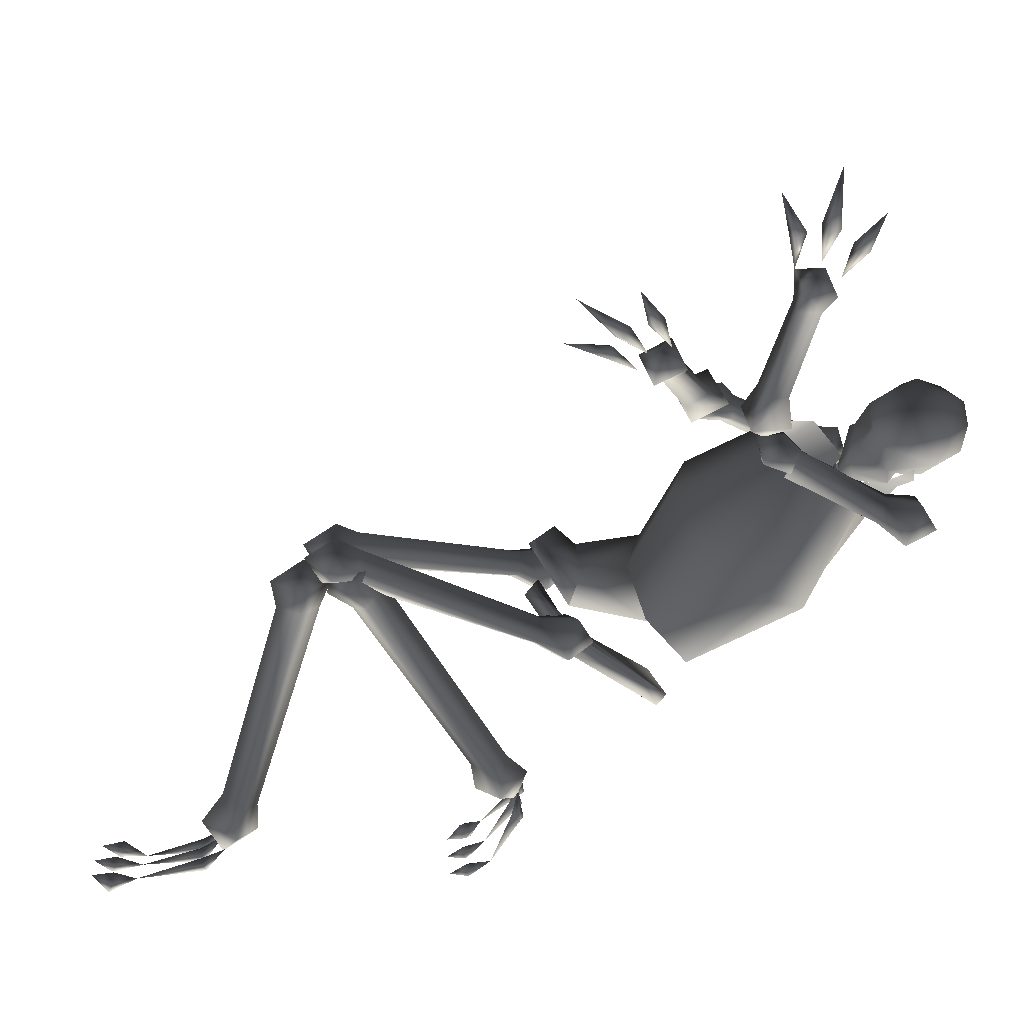
<metadata>
{"format":"obj","ext":"obj","renderer":"f3d","projection":"perspective","resolution":1024,"background":"white","views":[{"elev":33.5,"azim":3.8,"up":"+Z"}]}
</metadata>
<code>
v 0.4953 0.05146 0.2983
v 0.5404 0.05898 0.2992
v 0.4999 0.04861 0.3092
v 0.05362 0.199 0.1061
v 0.02853 0.1604 0.1039
v 0.08699 0.2153 0.06175
v 0.09907 0.1843 0.02625
v 0.08099 0.1438 -0.01054
v 0.03387 0.1301 0.08565
v 0.08099 0.1438 -0.01054
v 0.2104 0.1838 -0.06505
v 0.2401 0.2591 -0.03433
v 0.2026 0.2884 0.03809
v 0.08699 0.2153 0.06175
v 0.03387 0.1301 0.08565
v 0.02853 0.1604 0.1039
v 0.01407 0.1682 0.09108
v 0.08099 0.1438 -0.01054
v 0.07645 0.2085 0.005234
v 0.2104 0.1838 -0.06505
v 0.05362 0.199 0.1061
v 0.2245 0.272 -0.04582
v 0.08699 0.2153 0.06175
v 0.2026 0.2884 0.03809
v 0.2401 0.2591 -0.03433
v 0.4774 0.07704 0.3134
v 0.4823 0.07377 0.3241
v 0.5047 0.1102 0.3294
v 0.1436 0.03553 0.5328
v 0.1372 0.02689 0.5165
v 0.1813 0.0612 0.4795
v 0.1313 0.04334 0.5097
v 0.07184 0.01944 0.5448
v 0.1436 0.03553 0.5328
v 0.1367 0.05239 0.5261
v 0.07184 0.01944 0.5448
v 0.1813 0.0612 0.4795
v 0.1681 0.02209 0.5741
v 0.1573 0.01009 0.5613
v 0.1951 0.04778 0.5155
v 0.1457 0.02525 0.5562
v 0.09076 -0.01942 0.6388
v 0.1681 0.02209 0.5741
v 0.1554 0.03753 0.5694
v 0.09076 -0.01942 0.6388
v 0.1951 0.04778 0.5155
v 0.5007 0.3017 0.2483
v 0.5179 0.3044 0.1939
v 0.4701 0.3452 0.2114
v 0.4896 0.2462 0.2103
v 0.4492 0.2886 0.256
v 0.445 0.2572 0.2336
v 0.5179 0.3044 0.1939
v 0.4665 0.2959 0.1684
v 0.4896 0.2462 0.2103
v 0.4284 0.2851 0.2075
v 0.431 0.3153 0.2354
v 0.3307 0.2458 0.3337
v 0.3301 0.2199 0.3054
v 0.3013 0.2656 0.3012
v 0.3097 0.2404 0.291
v 0.445 0.2572 0.2336
v 0.3301 0.2199 0.3054
v 0.3049 0.1956 0.3262
v 0.2681 0.2259 0.2997
v 0.2669 0.2236 0.3514
v 0.2754 0.2657 0.3331
v 0.3123 0.2671 0.3084
v 0.3049 0.1956 0.3262
v 0.3106 0.236 0.3621
v 0.2669 0.2236 0.3514
v 0.3983 0.05632 0.6579
v 0.401 0.05456 0.7261
v 0.4114 0.03805 0.7258
v 0.3864 0.04599 0.7178
v 0.3713 0.03603 0.7886
v 0.3713 0.03603 0.7886
v 0.396 0.02901 0.718
v 0.4114 0.03805 0.7258
v 0.3983 0.05632 0.6579
v 0.4108 0.04375 0.3986
v 0.3714 0.07027 0.367
v 0.3995 0.1093 0.4133
v 0.4036 0.04591 0.4518
v 0.3503 0.02161 0.4049
v 0.3995 0.1093 0.4133
v 0.3714 0.07027 0.367
v 0.3351 0.08519 0.4096
v 0.3576 0.07109 0.4584
v 0.3684 0.03147 0.4556
v 0.3973 0.08373 0.4579
v 0.3994 0.05206 0.6121
v 0.4276 0.06498 0.603
v 0.4452 0.0736 0.6386
v 0.3983 0.05632 0.6579
v 0.44 0.03318 0.6734
v 0.4107 0.006234 0.649
v 0.4038 0.02063 0.6076
v 0.4405 0.02894 0.6037
v 0.3973 0.08373 0.4579
v 0.4276 0.06498 0.603
v 0.44 0.03318 0.6734
v 0.4604 0.02176 0.633
v 0.4452 0.0736 0.6386
v 0.5319 0.1124 0.2343
v 0.4433 0.0947 0.08804
v 0.5557 0.1441 0.2086
v 0.4458 0.008763 0.09929
v 0.5081 0.06374 0.2617
v 0.3891 -0.04825 0.1496
v 0.1728 0.105 0.09912
v 0.2056 0.01001 0.06509
v 0.2831 -0.0004785 0.2126
v 0.2701 -0.02613 0.01281
v 0.2887 0.08806 -0.01575
v 0.2368 0.2619 0.02588
v 0.3491 0.2982 0.1654
v 0.4167 0.2603 0.1107
v 0.1828 0.2075 0.07405
v 0.2574 0.2221 0.2227
v 0.2378 0.106 0.2415
v 0.4045 0.05151 0.3165
v 0.4771 0.04015 0.2988
v 0.3872 0.1192 0.3297
v 0.3885 0.19 0.3227
v 0.4337 0.1774 0.09179
v 0.4703 0.1413 0.05518
v 0.3064 0.1266 -0.03866
v 0.2807 0.158 -0.01258
v 0.4565 0.2191 0.3069
v 0.4916 0.2066 0.2682
v 0.526 0.1662 0.2364
v -0.0506 0.04925 -0.4354
v -0.07926 0.05776 -0.4798
v -0.08693 0.06372 -0.4634
v -0.08388 0.04393 -0.4719
v -0.116 0.05821 -0.4834
v -0.116 0.05821 -0.4834
v -0.0923 0.04944 -0.4557
v -0.08693 0.06372 -0.4634
v -0.0506 0.04925 -0.4354
v -0.06094 0.09123 -0.4289
v -0.08011 0.106 -0.4761
v -0.0903 0.1139 -0.4544
v -0.08625 0.08758 -0.4657
v -0.1184 0.09572 -0.4773
v -0.1184 0.09572 -0.4773
v -0.09744 0.0949 -0.4441
v -0.0903 0.1139 -0.4544
v -0.06094 0.09123 -0.4289
v 0.009091 0.05974 -0.294
v 0.01402 0.07108 -0.3432
v 0.00163 0.0775 -0.3358
v 0.00655 0.05902 -0.3416
v -0.06094 0.09123 -0.4289
v -0.06094 0.09123 -0.4289
v -0.006191 0.06514 -0.3349
v 0.00163 0.0775 -0.3358
v 0.009091 0.05974 -0.294
v 0.0007765 0.03789 -0.2927
v 0.01192 0.04767 -0.3492
v -0.00105 0.05334 -0.3422
v 0.005393 0.03513 -0.3472
v -0.0506 0.04925 -0.4354
v -0.0506 0.04925 -0.4354
v -0.007895 0.04045 -0.3409
v -0.00105 0.05334 -0.3422
v 0.0007765 0.03789 -0.2927
v -0.6566 -0.006043 -0.4472
v -0.6634 0.0009606 -0.464
v -0.6176 0.005941 -0.4642
v -0.6612 0.0152 -0.4534
v -0.6908 -0.002896 -0.4385
v -0.6566 -0.006043 -0.4472
v -0.655 0.008631 -0.436
v -0.6908 -0.002896 -0.4385
v -0.6176 0.005941 -0.4642
v -0.6611 -0.0478 -0.4438
v -0.6676 -0.04114 -0.4598
v -0.6166 -0.03138 -0.4505
v -0.6655 -0.02759 -0.4498
v -0.6953 -0.04375 -0.4351
v -0.6611 -0.0478 -0.4438
v -0.6595 -0.03384 -0.4332
v -0.6953 -0.04375 -0.4351
v -0.6166 -0.03138 -0.4505
v -0.6559 -0.09862 -0.4403
v -0.6646 -0.08976 -0.4616
v -0.6181 -0.07435 -0.4427
v -0.6617 -0.07175 -0.4482
v -0.6918 -0.08174 -0.433
v -0.6559 -0.09862 -0.4403
v -0.6539 -0.08006 -0.4262
v -0.6918 -0.08174 -0.433
v -0.6181 -0.07435 -0.4427
v -0.5093 -0.05789 -0.4252
v -0.5062 -0.05059 -0.4387
v -0.4747 -0.04009 -0.4009
v -0.5104 -0.03892 -0.4309
v -0.6181 -0.07435 -0.4427
v -0.5093 -0.05789 -0.4252
v -0.5142 -0.04594 -0.4175
v -0.6181 -0.07435 -0.4427
v -0.4747 -0.04009 -0.4009
v -0.5161 -0.03366 -0.425
v -0.5124 -0.02708 -0.4388
v -0.4799 -0.0186 -0.3916
v -0.5157 -0.01487 -0.4314
v -0.6166 -0.03138 -0.4505
v -0.5161 -0.03366 -0.425
v -0.5202 -0.02111 -0.4178
v -0.6166 -0.03138 -0.4505
v -0.4799 -0.0186 -0.3916
v -0.3239 -0.002259 0.09664
v -0.3287 0.0426 0.1316
v -0.3814 0.02759 0.0978
v -0.3745 0.02598 0.04963
v -0.3447 0.07884 0.09107
v -0.2881 0.05099 0.08939
v -0.3287 0.0426 0.1316
v -0.3239 -0.002259 0.09664
v -0.3071 0.04059 0.04517
v -0.3492 0.06309 0.04817
v -0.3325 0.003611 0.05303
v -0.4229 0.00292 -0.3362
v -0.4395 -0.03228 -0.319
v -0.4482 -0.06205 -0.3604
v -0.4249 -0.001533 -0.3856
v -0.4808 -0.0231 -0.419
v -0.4775 0.03518 -0.3689
v -0.4564 0.02673 -0.3267
v -0.4768 -0.008235 -0.3078
v -0.3325 0.003611 0.05303
v -0.4395 -0.03228 -0.319
v -0.4482 -0.06205 -0.3604
v -0.5123 -0.02518 -0.3546
v -0.4808 -0.0231 -0.419
v 0.2172 0.02692 0.5877
v 0.2063 0.01426 0.579
v 0.2295 0.05103 0.5253
v 0.1934 0.0267 0.5764
v 0.1809 -0.002686 0.6465
v 0.2172 0.02692 0.5877
v 0.2035 0.03954 0.5857
v 0.1809 -0.002686 0.6465
v 0.2295 0.05103 0.5253
v 0.535 0.1502 0.3599
v 0.5267 0.146 0.328
v 0.5047 0.1102 0.3294
v 0.5134 0.1182 0.3701
v 0.5375 0.1326 0.3841
v 0.435 0.04457 0.6758
v 0.4471 0.04013 0.7449
v 0.4575 0.02374 0.7381
v 0.4299 0.03092 0.742
v 0.4524 0.006392 0.8456
v 0.4524 0.006392 0.8456
v 0.4396 0.01391 0.736
v 0.4575 0.02374 0.7381
v 0.435 0.04457 0.6758
v 0.4833 0.006174 0.7113
v 0.4646 0.03885 0.6561
v 0.4994 0.01568 0.7097
v 0.4756 0.02101 0.7199
v 0.5166 -0.003206 0.7805
v 0.5166 -0.003206 0.7805
v 0.4914 0.02988 0.7192
v 0.4994 0.01568 0.7097
v 0.4646 0.03885 0.6561
v 0.1019 -0.0154 0.07922
v 0.1264 -0.004428 0.02823
v 0.08008 0.04105 0.04649
v 0.04769 -0.01809 0.07937
v 0.09018 -0.05933 0.03221
v 0.08008 0.04105 0.04649
v 0.1264 -0.004428 0.02823
v 0.07811 -0.005832 -0.004844
v 0.03326 -0.01227 0.02831
v 0.04086 -0.04509 0.05266
v 0.03745 0.01467 0.06042
v -0.2545 -0.004266 0.1221
v -0.2391 0.02764 0.1609
v -0.2846 0.03656 0.1695
v -0.2947 -0.004643 0.1211
v -0.319 -0.01402 0.1735
v -0.2717 -0.05025 0.156
v -0.2349 -0.03256 0.1476
v -0.2334 -0.01049 0.1909
v 0.03745 0.01467 0.06042
v -0.2391 0.02764 0.1609
v -0.319 -0.01402 0.1735
v -0.2688 -0.01507 0.2127
v -0.2846 0.03656 0.1695
v 0.1002 0.04947 0.009576
v 0.2114 0.07412 -0.07861
v 0.0814 0.09738 -0.01628
v 0.2424 -0.005899 -0.06711
v 0.2056 -0.05257 -0.004091
v 0.08878 0.01056 0.03643
v 0.02947 0.0525 0.09057
v 0.0814 0.09738 -0.01628
v 0.03425 0.08637 0.08024
v 0.08878 0.01056 0.03643
v 0.05523 0.01499 0.0833
v 0.007118 0.012 -0.2951
v 0.01617 0.02146 -0.3539
v 0.002686 0.02633 -0.3473
v 0.01062 0.008518 -0.3516
v -0.03825 0.01307 -0.4476
v -0.03825 0.01307 -0.4476
v -0.003148 0.01299 -0.3457
v 0.002686 0.02633 -0.3473
v 0.007118 0.012 -0.2951
v -0.03825 0.01307 -0.4476
v -0.06985 0.01654 -0.4817
v -0.0779 0.0228 -0.4646
v -0.07471 0.002001 -0.4735
v -0.107 0.01818 -0.4846
v -0.107 0.01818 -0.4846
v -0.08355 0.007788 -0.4565
v -0.0779 0.0228 -0.4646
v -0.03825 0.01307 -0.4476
v -0.5178 -0.006182 -0.4286
v -0.5134 -0.0003852 -0.4425
v -0.4778 0.007876 -0.3953
v -0.5158 0.01229 -0.4355
v -0.6176 0.005941 -0.4642
v -0.5178 -0.006182 -0.4286
v -0.4778 0.007876 -0.3953
v -0.5209 0.00688 -0.4218
v -0.6176 0.005941 -0.4642
v 0.5774 0.07347 0.2852
v 0.5404 0.05898 0.2992
v 0.5621 0.07919 0.2592
v 0.5988 0.05892 0.3061
v 0.5689 0.03877 0.3233
v 0.5975 0.04687 0.3336
v 0.518 0.06839 0.2569
v 0.4953 0.05146 0.2983
v 0.4677 0.06695 0.2792
v 0.4836 0.05525 0.3179
v 0.4774 0.07704 0.3134
v 0.4796 0.05894 0.3068
v 0.4823 0.07377 0.3241
v 0.4999 0.04861 0.3092
v 0.4823 0.1194 0.2869
v 0.5123 0.1505 0.3013
v 0.03425 0.08637 0.08024
v 0.0814 0.09738 -0.01628
v 0.01513 0.04783 0.07619
v 0.07801 0.03069 -0.01677
v 0.2114 0.07412 -0.07861
v 0.227 -0.01589 -0.08143
v 0.2424 -0.005899 -0.06711
v 0.2056 -0.05257 -0.004091
v 0.02947 0.0525 0.09057
v 0.05523 0.01499 0.0833
v 0.08878 0.01056 0.03643
v 0.5576 0.06034 0.2798
v 0.6055 0.07544 0.2685
v 0.5464 0.04082 0.2447
v 0.4139 0.06625 0.3145
v 0.5444 0.004344 0.2636
v 0.4042 0.03951 0.316
v 0.4269 0.04912 0.3573
v 0.5911 0.03934 0.2116
v 0.6371 0.0226 0.2427
v 0.5875 -0.01965 0.24
v 0.6104 0.01163 0.2919
v 0.6371 0.0226 0.2427
v 0.6055 0.07544 0.2685
v 0.5576 0.06034 0.2798
v 0.5581 0.02398 0.2934
v 0.4311 0.08146 0.3372
v 0.4023 0.1004 0.3588
v 0.3607 0.06805 0.3685
v 0.4019 0.05184 0.3832
v 0.3729 0.03198 0.3416
v 0.3713 0.07935 0.3192
v 0.4137 0.03577 0.3244
v 0.3607 0.06805 0.3685
v 0.4023 0.1004 0.3588
v 0.4311 0.08146 0.3372
v -0.04174 0.05501 -0.2332
v -0.02385 0.08424 -0.2721
v -0.07053 0.02292 -0.2488
v -0.2263 0.02437 0.1075
v -0.2482 -0.00634 0.07834
v -0.2525 0.02976 0.1435
v -0.2868 -0.01183 0.1076
v -0.2722 -0.01679 0.1701
v -0.2475 -0.05354 0.1346
v -0.2131 -0.01406 0.1699
v -0.1965 -0.005785 0.1242
v -0.2525 0.02976 0.1435
v -0.2263 0.02437 0.1075
v -0.01164 0.02514 -0.2296
v -0.04174 0.05501 -0.2332
v -0.2231 -0.037 0.09943
v -0.0367 -0.005793 -0.2435
v -0.2722 -0.01679 0.1701
v -0.01948 -0.01647 -0.287
v -0.06459 0.03414 -0.3085
v 0.002853 0.04216 -0.3314
v 0.002853 0.04216 -0.3314
v -0.02385 0.08424 -0.2721
v 0.02122 0.03154 -0.2662
v -0.2828 0.02233 0.131
v -0.2787 0.06354 0.1863
v -0.3307 0.05521 0.1504
v -0.3003 0.1087 0.142
v -0.2469 0.0771 0.1627
v -0.2739 0.08158 0.09587
v -0.2441 0.04822 0.1234
v -0.2828 0.02233 0.131
v -0.002201 0.1805 0.01988
v -0.01902 0.2115 -0.00312
v 0.04437 0.1748 -0.002611
v 0.02071 0.2295 -0.03848
v 0.07082 0.2365 -0.00908
v 0.01984 0.2727 0.01168
v -0.01915 0.2377 0.0292
v -0.2612 0.1074 0.1276
v -0.3119 0.06834 0.09663
v -0.3307 0.05521 0.1504
v -0.0005513 0.2089 0.0469
v 0.05111 0.2251 0.04385
v 0.07082 0.2365 -0.00908
v 0.04437 0.1748 -0.002611
v -0.002201 0.1805 0.01988
v -0.2441 0.04822 0.1234
v 0.2654 0.2002 0.3085
v 0.2914 0.2496 0.3241
v 0.3219 0.1951 0.3476
v 0.2315 0.2399 0.3481
v 0.254 0.1705 0.354
v 0.2881 0.1708 0.378
v 0.2874 0.2435 0.3807
v 0.2914 0.2496 0.3241
v 0.3219 0.1951 0.3476
v 0.2673 0.1968 0.3979
v 0.2337 0.1953 0.3798
v 0.2177 0.05885 0.4634
v 0.2475 0.06432 0.4746
v 0.2533 0.03291 0.4998
v 0.2047 0.01901 0.4794
v 0.2881 0.1708 0.378
v 0.23 0.08474 0.5018
v 0.1997 0.07985 0.4796
v 0.1806 0.0539 0.5102
v 0.2104 0.02422 0.5305
v 0.228 0.06725 0.5334
v 0.2475 0.06432 0.4746
v 0.2533 0.03291 0.4998
v 0.2104 0.02422 0.5305
v 0.4886 0.06759 0.3409
v 0.5013 0.1137 0.3652
v 0.5005 0.1084 0.3376
v 0.508 0.09767 0.3798
v 0.5182 0.114 0.3699
v 0.5614 0.1513 0.3921
v 0.55 0.1538 0.3617
v 0.6123 0.1815 0.3838
v 0.5831 0.1738 0.3264
v 0.6523 0.1664 0.3293
v 0.4865 0.07691 0.3264
v 0.4846 0.05401 0.3212
v 0.4896 0.04898 0.3356
v 0.5056 0.04318 0.3265
v 0.4963 0.04215 0.3552
v 0.5551 0.03023 0.3401
v 0.5118 0.04322 0.3717
v 0.5511 0.04061 0.3703
v 0.5765 0.01913 0.3767
v 0.5297 0.03528 0.4065
v 0.5276 0.07434 0.3901
v 0.526 0.09139 0.4193
v 0.5765 0.1433 0.4236
v 0.637 0.1575 0.4138
v 0.6723 0.1563 0.3702
v 0.5529 0.08555 0.4436
v 0.5961 0.1232 0.4461
v 0.6695 0.09961 0.3355
v 0.5678 0.0437 0.4373
v 0.6245 0.082 0.4396
v 0.6555 0.115 0.4203
v 0.672 0.1393 0.3986
v 0.6763 0.1013 0.3806
v 0.6416 0.0502 0.3688
v 0.6265 0.05824 0.3372
v 0.6455 0.05245 0.4044
v 0.5955 0.02452 0.4077
v 0.5053 0.05001 0.3106
v 0.5408 0.05065 0.3036
v 0.5576 0.03306 0.3177
v 0.5678 0.04291 0.3281
v 0.6094 0.06885 0.3116
v 0.6242 0.115 0.2917
v 0.6226 0.1625 0.3007
g HUMANFEMALEDEATHSKELETON
o HUMANFEMALEDEATHSKELETON0
f 1 2 3
f 4 5 6
f 7 6 5
f 8 7 5
f 9 8 5
f 10 11 7
f 7 11 12
f 12 13 7
f 14 7 13
f 15 16 17
f 17 18 15
f 18 19 20
f 19 18 17
f 19 17 21
f 16 21 17
f 19 22 20
f 21 23 19
f 23 24 19
f 22 19 24
f 24 25 22
f 25 20 22
f 26 27 28
f 29 30 31
f 32 31 30
f 32 30 33
f 30 29 33
f 34 35 36
f 35 32 36
f 32 35 37
f 34 37 35
f 38 39 40
f 41 40 39
f 41 39 42
f 39 38 42
f 43 44 45
f 44 41 45
f 41 44 46
f 43 46 44
f 47 48 49
f 50 48 47
f 50 47 51
f 51 52 50
f 49 51 47
f 49 53 54
f 54 53 55
f 55 56 54
f 49 54 56
f 56 57 49
f 51 49 57
f 57 58 51
f 52 51 58
f 58 59 52
f 58 57 60
f 61 60 57
f 57 56 61
f 62 61 56
f 56 55 62
f 61 62 63
f 61 63 64
f 64 65 61
f 65 64 66
f 67 65 66
f 67 61 65
f 61 67 68
f 58 68 67
f 69 70 71
f 70 67 71
f 67 70 58
f 69 58 70
f 58 69 59
f 72 73 74
f 73 72 75
f 76 73 75
f 76 74 73
f 77 78 79
f 78 80 79
f 80 78 75
f 77 75 78
f 81 82 83
f 84 81 83
f 81 84 85
f 85 82 81
f 86 87 88
f 88 87 85
f 89 88 85
f 85 90 89
f 88 89 86
f 91 86 89
f 89 92 91
f 92 89 90
f 90 85 84
f 93 91 92
f 94 93 92
f 92 95 94
f 96 94 95
f 96 95 97
f 95 92 97
f 98 97 92
f 90 98 92
f 98 90 99
f 84 99 90
f 99 84 100
f 83 100 84
f 100 101 99
f 97 98 99
f 102 103 104
f 101 104 99
f 103 99 104
f 99 103 97
f 102 97 103
f 105 106 107
f 106 105 108
f 105 109 108
f 109 110 108
f 111 112 113
f 110 113 112
f 114 110 112
f 114 108 110
f 114 115 108
f 108 115 106
f 116 117 118
f 116 119 117
f 117 119 120
f 111 120 119
f 121 120 111
f 121 111 113
f 122 121 113
f 122 113 110
f 123 122 110
f 109 123 110
f 124 121 122
f 124 125 121
f 125 120 121
f 125 117 120
f 126 127 128
f 129 126 128
f 129 118 126
f 116 118 129
f 130 117 125
f 131 117 130
f 131 118 117
f 132 118 131
f 118 132 126
f 107 126 132
f 126 107 127
f 106 127 107
f 106 128 127
f 115 128 106
f 133 134 135
f 134 133 136
f 137 134 136
f 137 135 134
f 138 139 140
f 139 141 140
f 141 139 136
f 138 136 139
f 142 143 144
f 143 142 145
f 146 143 145
f 146 144 143
f 147 148 149
f 148 150 149
f 150 148 145
f 147 145 148
f 151 152 153
f 152 151 154
f 155 152 154
f 155 153 152
f 156 157 158
f 157 159 158
f 159 157 154
f 156 154 157
f 160 161 162
f 161 160 163
f 164 161 163
f 164 162 161
f 165 166 167
f 166 168 167
f 168 166 163
f 165 163 166
f 169 170 171
f 172 171 170
f 172 170 173
f 170 169 173
f 174 175 176
f 175 172 176
f 172 175 177
f 174 177 175
f 178 179 180
f 181 180 179
f 181 179 182
f 179 178 182
f 183 184 185
f 184 181 185
f 181 184 186
f 183 186 184
f 187 188 189
f 190 189 188
f 190 188 191
f 188 187 191
f 192 193 194
f 193 190 194
f 190 193 195
f 192 195 193
f 196 197 198
f 199 198 197
f 199 197 200
f 197 196 200
f 201 202 203
f 202 199 203
f 199 202 204
f 201 204 202
f 205 206 207
f 208 207 206
f 208 206 209
f 206 205 209
f 210 211 212
f 211 208 212
f 208 211 213
f 210 213 211
f 214 215 216
f 214 216 217
f 218 217 216
f 216 215 218
f 219 220 221
f 218 220 219
f 218 219 222
f 222 223 218
f 221 222 219
f 222 221 224
f 224 225 222
f 223 222 225
f 217 218 223
f 225 224 226
f 225 226 227
f 227 228 225
f 228 227 229
f 230 228 229
f 230 225 228
f 225 230 231
f 225 231 223
f 232 223 231
f 223 232 217
f 233 217 232
f 217 233 214
f 232 234 233
f 232 231 230
f 235 236 237
f 236 230 237
f 230 236 232
f 235 232 236
f 232 235 234
f 238 239 240
f 241 240 239
f 241 239 242
f 239 238 242
f 243 244 245
f 244 241 245
f 241 244 246
f 243 246 244
f 247 248 249
f 250 247 249
f 251 247 250
f 252 253 254
f 253 252 255
f 256 253 255
f 256 254 253
f 257 258 259
f 258 260 259
f 260 258 255
f 257 255 258
f 261 262 263
f 262 261 264
f 265 264 261
f 265 261 263
f 266 267 264
f 266 268 267
f 269 267 268
f 267 269 264
f 270 271 272
f 273 270 272
f 270 273 274
f 274 271 270
f 275 276 277
f 277 276 274
f 278 277 274
f 274 279 278
f 277 278 275
f 280 275 278
f 278 281 280
f 281 278 279
f 279 274 273
f 282 280 281
f 283 282 281
f 281 284 283
f 285 283 284
f 285 284 286
f 284 281 286
f 287 286 281
f 279 287 281
f 287 279 288
f 273 288 279
f 288 273 289
f 272 289 273
f 289 290 288
f 286 287 288
f 291 292 293
f 290 293 288
f 292 288 293
f 288 292 286
f 291 286 292
f 294 295 296
f 297 295 294
f 294 298 297
f 298 294 299
f 300 301 302
f 300 294 301
f 303 300 304
f 300 303 294
f 305 306 307
f 306 305 308
f 309 306 308
f 309 307 306
f 310 311 312
f 311 313 312
f 313 311 308
f 310 308 311
f 314 315 316
f 315 314 317
f 318 315 317
f 318 316 315
f 319 320 321
f 320 322 321
f 322 320 317
f 319 317 320
f 323 324 325
f 326 325 324
f 326 324 327
f 324 323 327
f 328 329 330
f 326 330 329
f 330 326 331
f 328 330 331
f 332 333 334
f 335 333 332
f 335 336 333
f 337 336 335
f 333 338 334
f 339 338 333
f 339 340 338
f 341 342 343
f 344 342 341
f 345 341 339
f 341 343 339
f 343 340 339
f 343 342 340
f 340 342 346
f 342 249 346
f 249 347 346
f 248 347 249
f 348 349 350
f 350 349 351
f 352 351 349
f 352 353 351
f 353 352 354
f 353 354 355
f 355 351 353
f 350 356 348
f 350 357 356
f 357 350 351
f 351 358 357
f 351 355 358
f 359 360 361
f 361 362 359
f 362 361 363
f 363 364 362
f 364 363 365
f 366 361 360
f 360 367 366
f 366 367 368
f 361 366 368
f 368 363 361
f 369 370 371
f 371 372 373
f 373 369 371
f 369 373 368
f 368 370 369
f 373 365 363
f 363 368 373
f 374 375 365
f 372 374 365
f 365 373 372
f 376 377 375
f 377 365 375
f 365 377 378
f 376 378 377
f 379 362 378
f 380 378 362
f 378 380 365
f 381 379 378
f 381 382 379
f 362 379 382
f 382 383 362
f 383 359 362
f 384 385 386
f 387 384 386
f 386 388 387
f 389 387 388
f 388 390 389
f 390 391 389
f 392 391 390
f 393 394 395
f 396 395 394
f 394 397 396
f 398 396 397
f 390 388 392
f 399 392 388
f 388 386 399
f 400 399 386
f 395 401 393
f 393 401 392
f 394 393 392
f 392 399 394
f 397 394 399
f 399 400 397
f 400 402 397
f 402 400 386
f 386 403 402
f 403 386 385
f 404 403 385
f 404 402 403
f 405 406 407
f 405 407 402
f 407 397 402
f 397 407 406
f 406 398 397
f 408 409 410
f 409 411 410
f 411 409 412
f 408 412 409
f 413 414 415
f 413 416 414
f 416 413 417
f 417 418 416
f 418 417 419
f 419 420 418
f 421 420 419
f 421 419 417
f 417 422 421
f 422 417 413
f 413 423 422
f 411 424 425
f 424 415 425
f 415 424 413
f 411 413 424
f 413 411 423
f 412 423 411
f 412 422 423
f 422 412 426
f 426 421 422
f 421 426 427
f 427 428 421
f 429 428 427
f 429 427 426
f 426 430 429
f 430 426 412
f 412 431 430
f 412 408 431
f 432 433 434
f 435 433 432
f 435 432 436
f 434 436 432
f 436 434 437
f 438 439 435
f 440 439 438
f 440 438 441
f 435 441 438
f 441 435 442
f 436 442 435
f 442 436 443
f 437 443 436
f 443 437 444
f 443 444 445
f 445 446 443
f 441 447 440
f 447 441 448
f 442 448 441
f 448 442 449
f 443 449 442
f 443 450 449
f 450 443 446
f 450 446 451
f 446 445 451
f 448 449 450
f 450 452 448
f 448 453 447
f 448 454 453
f 454 448 452
f 454 452 455
f 452 450 455
f 456 457 458
f 456 459 457
f 460 457 459
f 461 460 459
f 462 460 461
f 463 462 461
f 464 462 463
f 465 464 463
f 456 458 466
f 456 466 467
f 456 467 468
f 469 468 467
f 470 468 469
f 471 470 469
f 472 470 471
f 473 472 471
f 470 456 468
f 459 456 470
f 472 459 470
f 474 475 473
f 475 472 473
f 475 476 472
f 476 459 472
f 477 459 476
f 477 461 459
f 478 461 477
f 463 461 478
f 463 478 479
f 480 463 479
f 477 476 475
f 481 477 475
f 481 478 477
f 482 478 481
f 479 478 482
f 480 465 463
f 480 483 465
f 484 485 481
f 481 485 482
f 486 482 485
f 479 482 486
f 487 479 486
f 480 479 487
f 480 487 488
f 480 488 483
f 483 488 489
f 483 489 490
f 487 486 488
f 488 486 491
f 486 485 491
f 492 475 474
f 484 475 492
f 484 481 475
f 488 491 489
f 491 492 489
f 485 492 491
f 484 492 485
f 492 474 489
f 489 474 490
f 474 471 490
f 474 473 471
f 469 467 493
f 469 493 494
f 469 494 495
f 469 495 471
f 496 471 495
f 490 471 496
f 497 490 496
f 497 483 490
f 498 483 497
f 465 483 498
f 499 465 498
f 499 464 465

</code>
